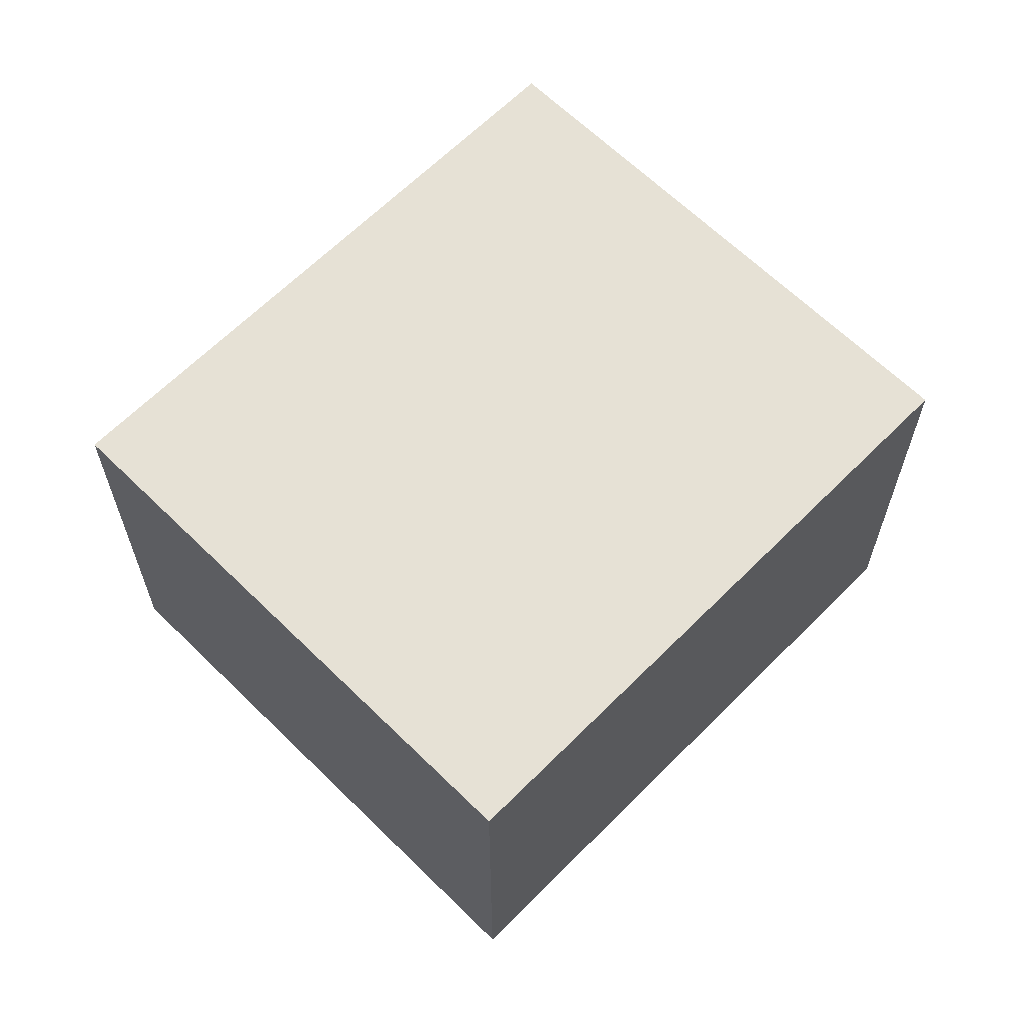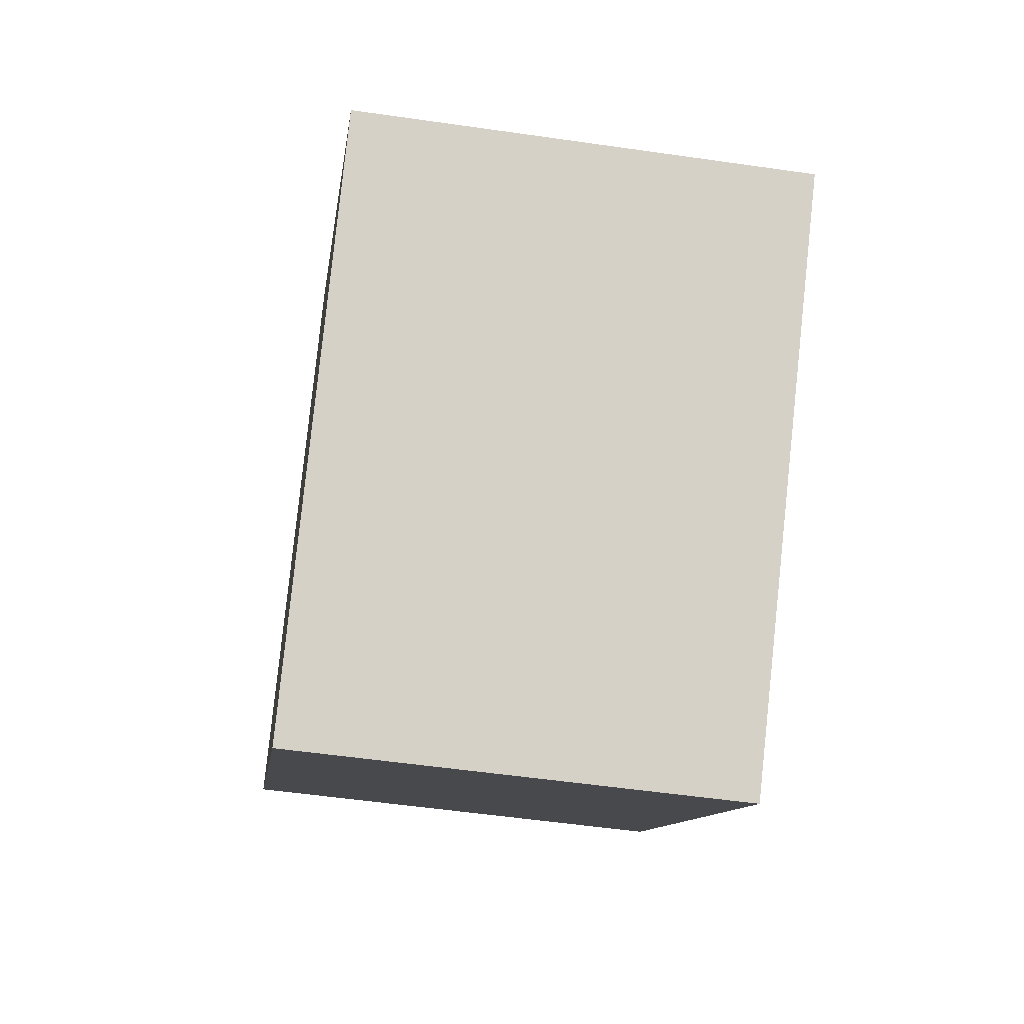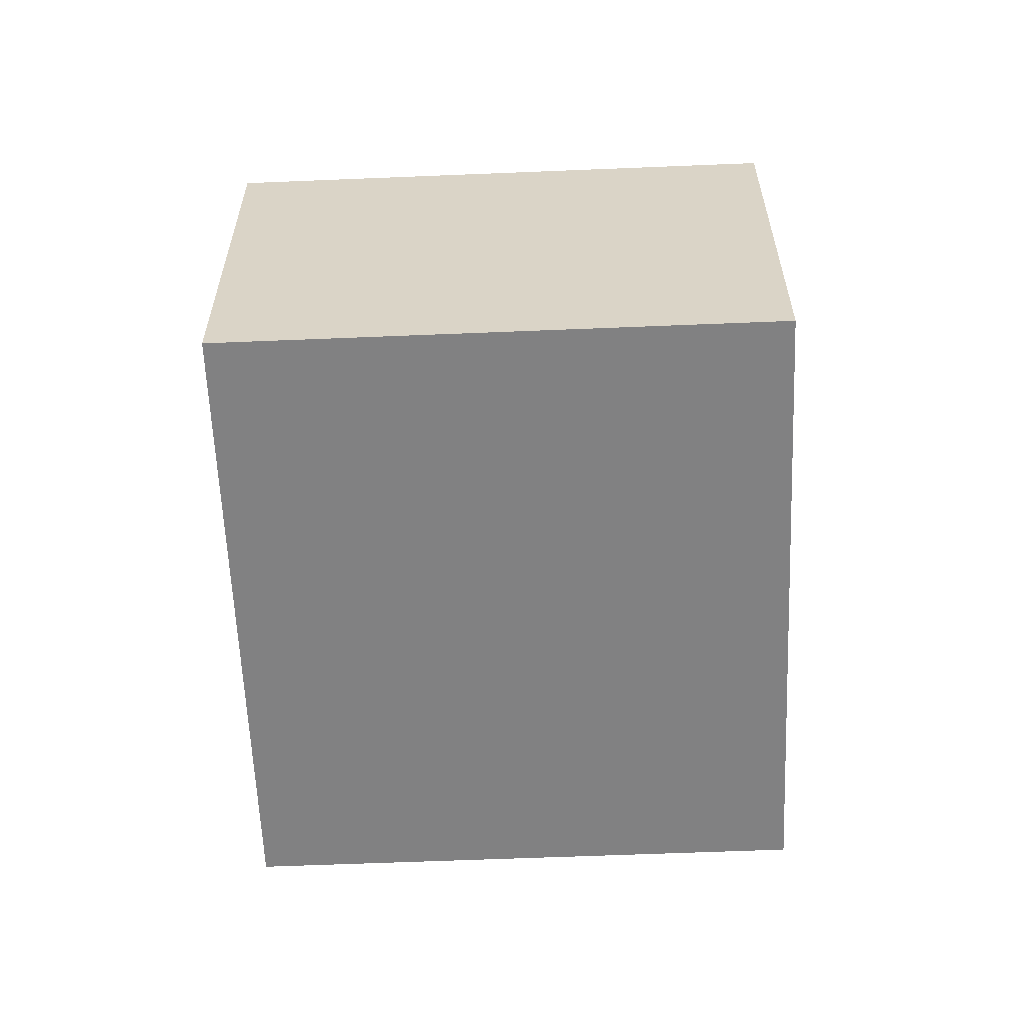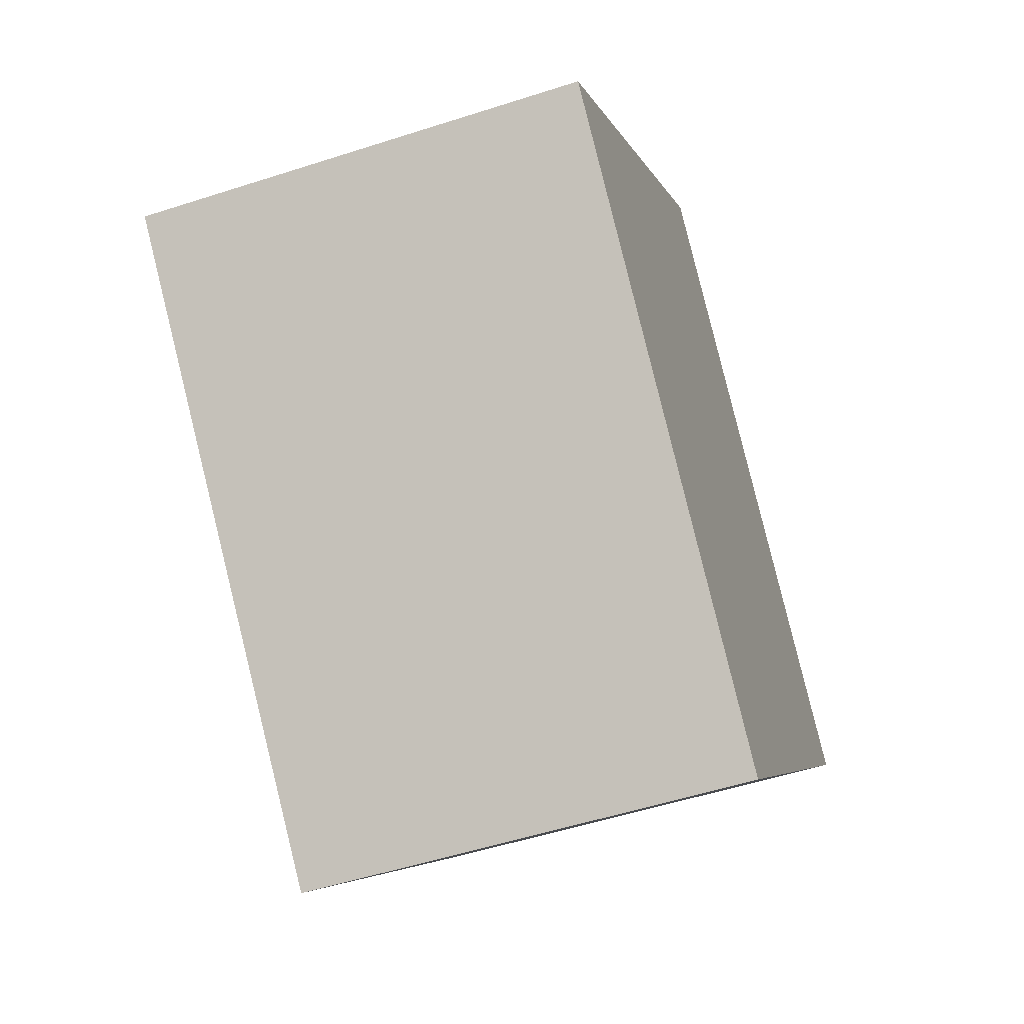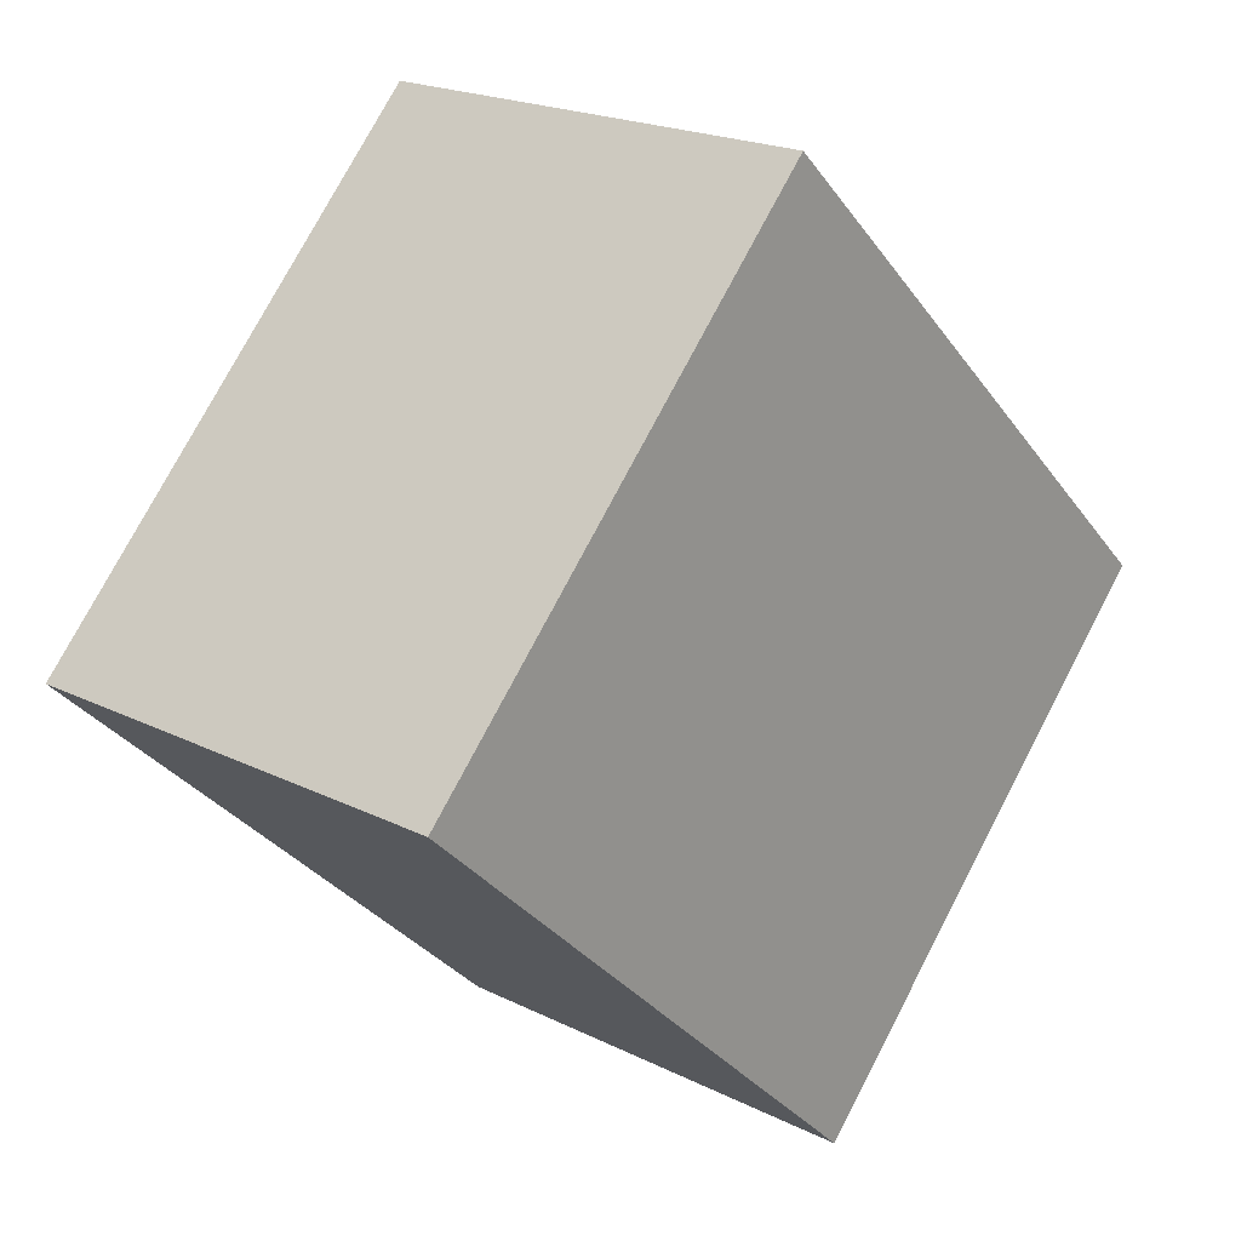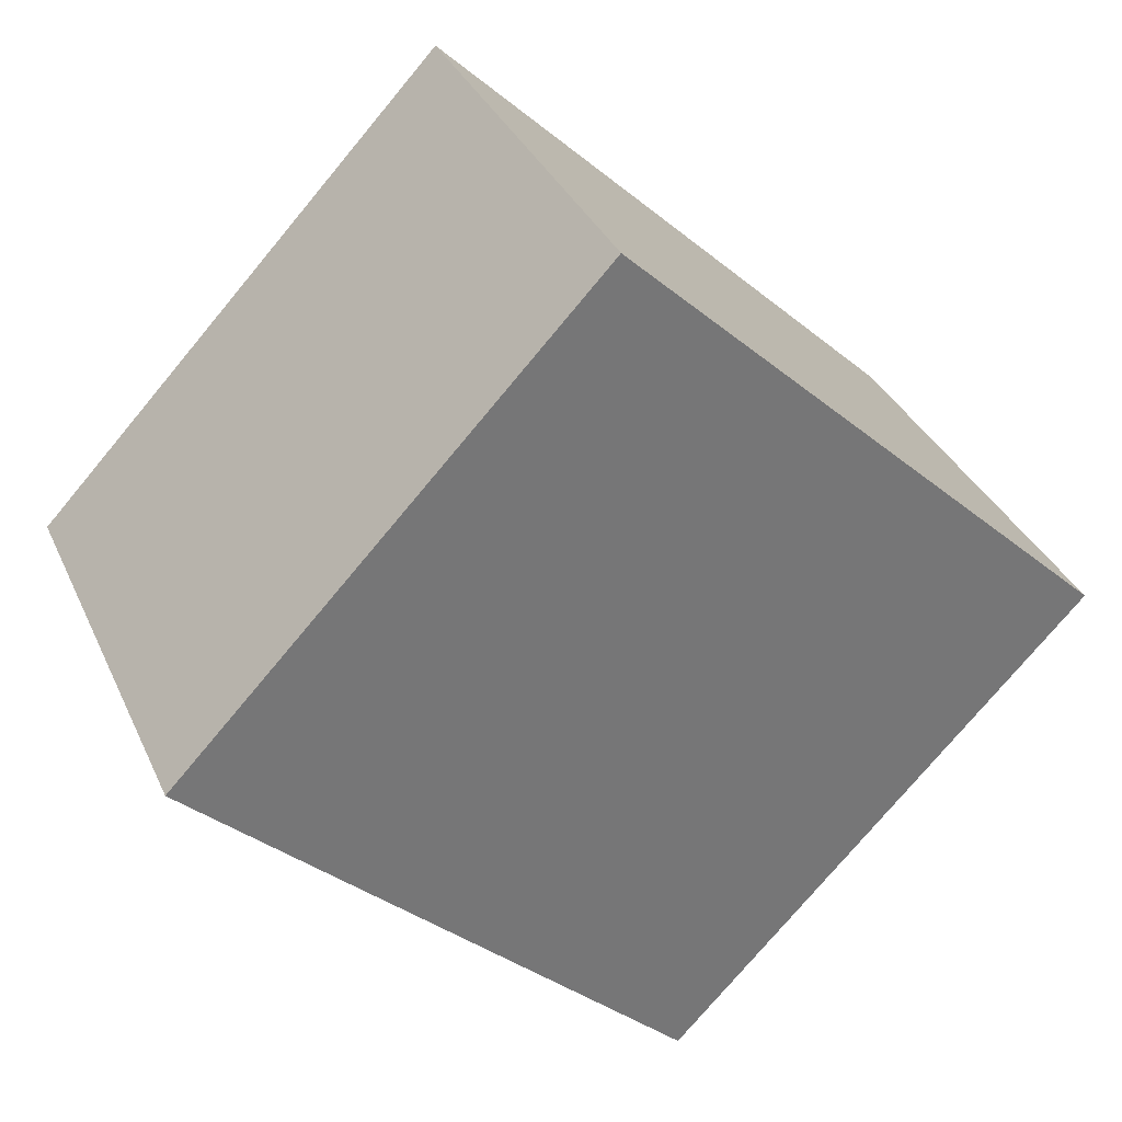
<metadata>
{"format":"obj","ext":"obj","renderer":"f3d","projection":"perspective","resolution":1024,"background":"white","views":[{"elev":64.1,"azim":-1.8,"up":"+Y"},{"elev":-53.4,"azim":81.2,"up":"+Z"},{"elev":-60.4,"azim":-44.1,"up":"+Y"},{"elev":-52.7,"azim":-70.8,"up":"+Z"},{"elev":20.4,"azim":-47.7,"up":"+Z"},{"elev":34.2,"azim":-21.8,"up":"+Z"}]}
</metadata>
<code>
v  2.535 2.315 -2.405
v  2.151 2.315 2.267
v  4.686 2.315 -0.138
v  0 2.315 1.418e-16
v  4.686 8.45e-18 -0.138
v  2.535 1.473e-16 -2.405
v  0 0 0
v  2.151 -1.388e-16 2.267
g defaultobject
f 1 2 3
f 2 1 4
f 5 1 3
f 1 5 6
f 6 4 1
f 4 6 7
f 7 2 4
f 2 7 8
f 8 3 2
f 3 8 5
f 8 6 5
f 6 8 7

</code>
